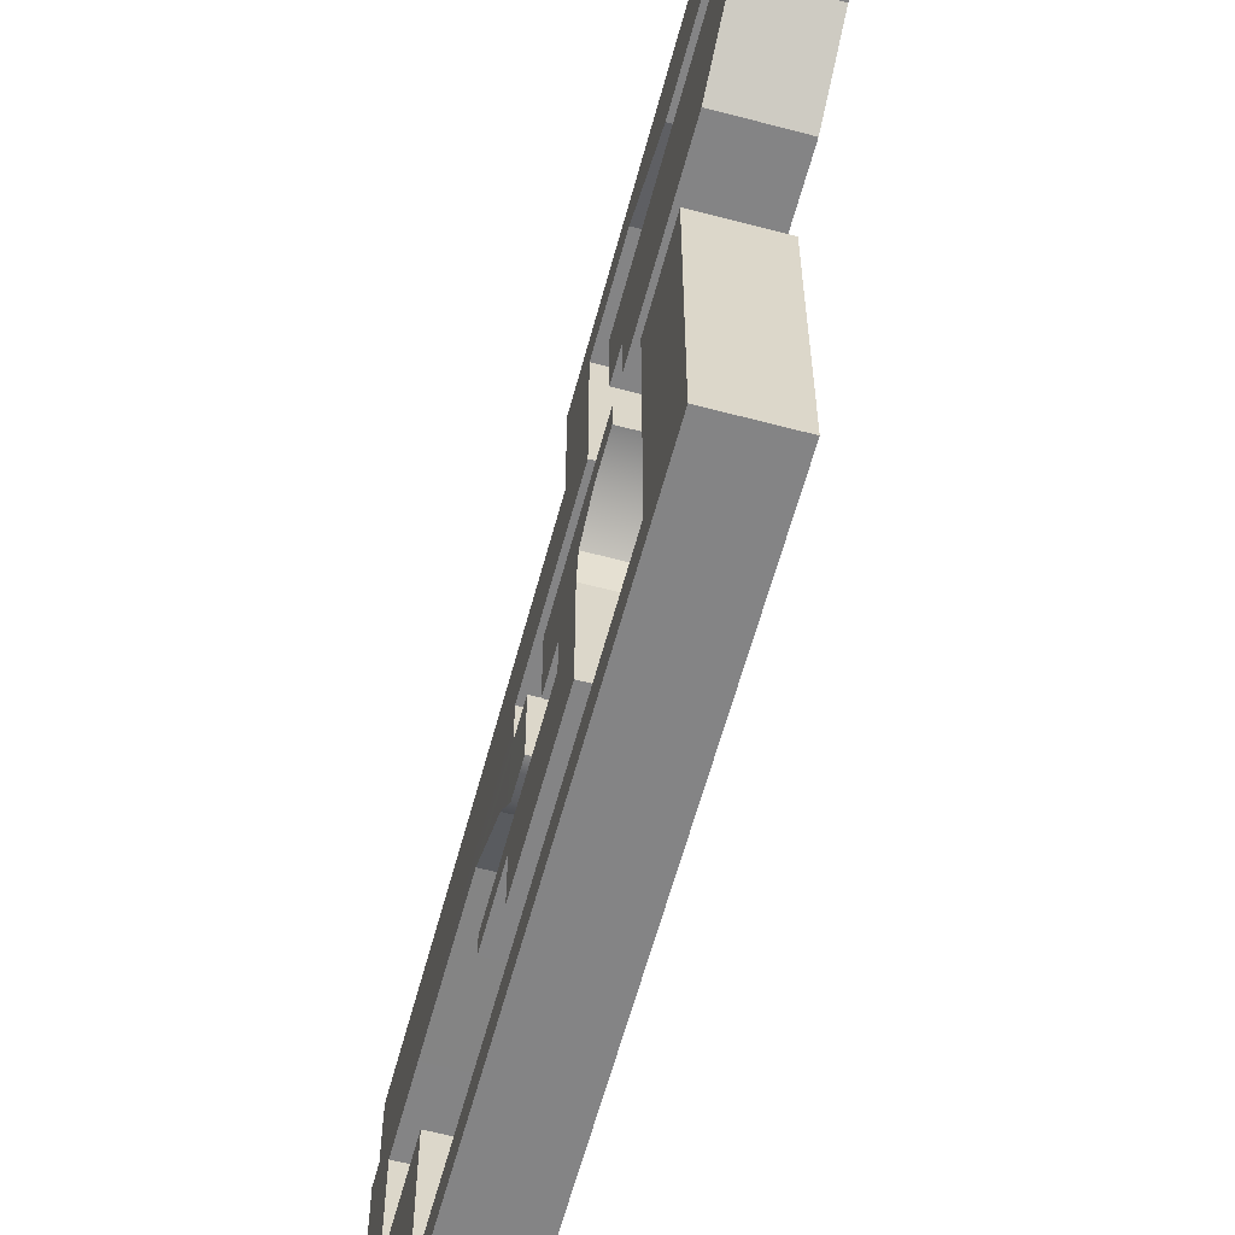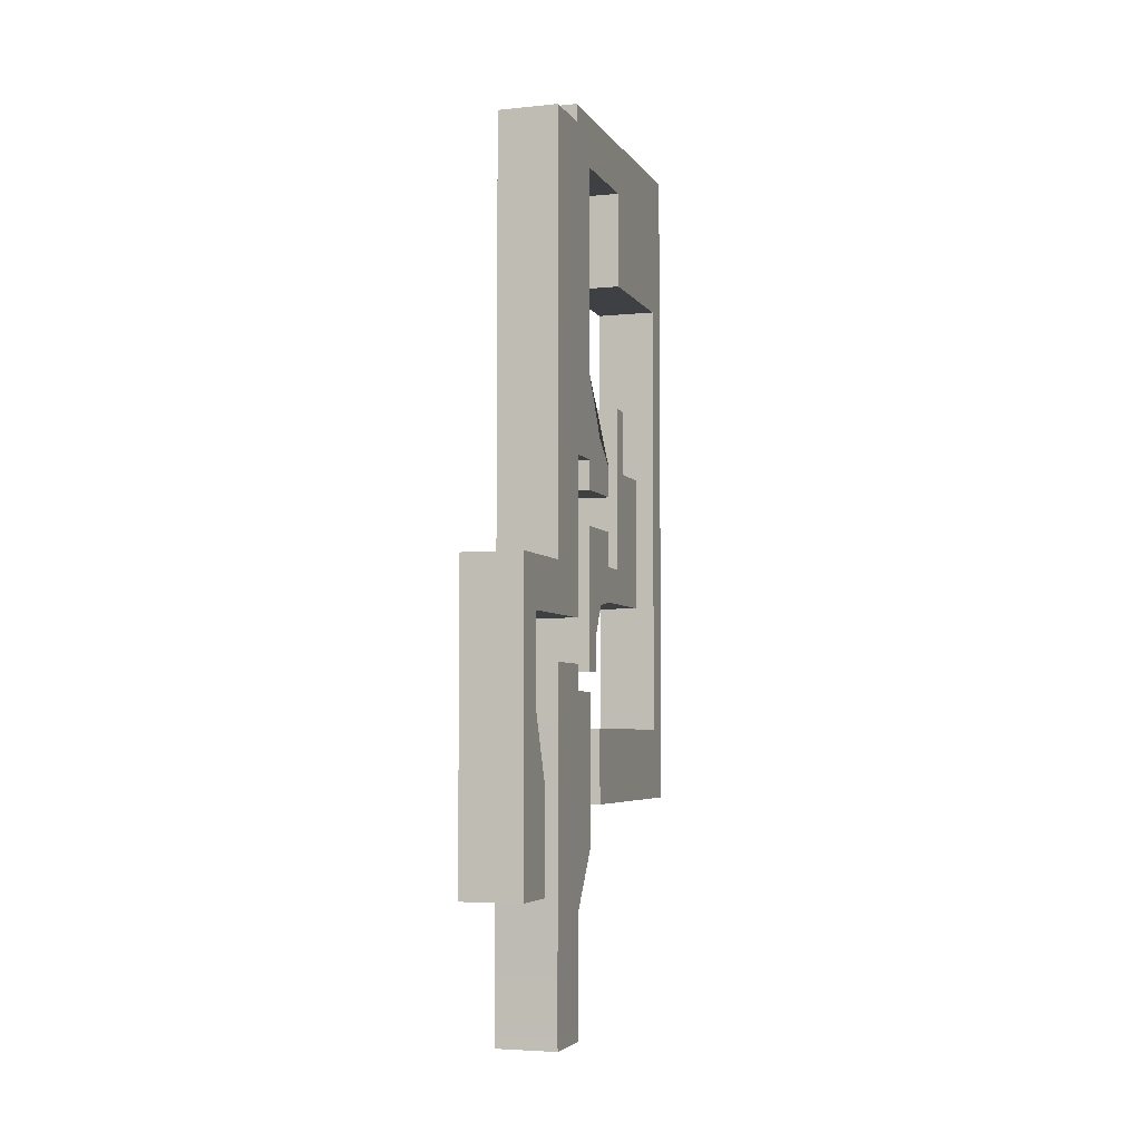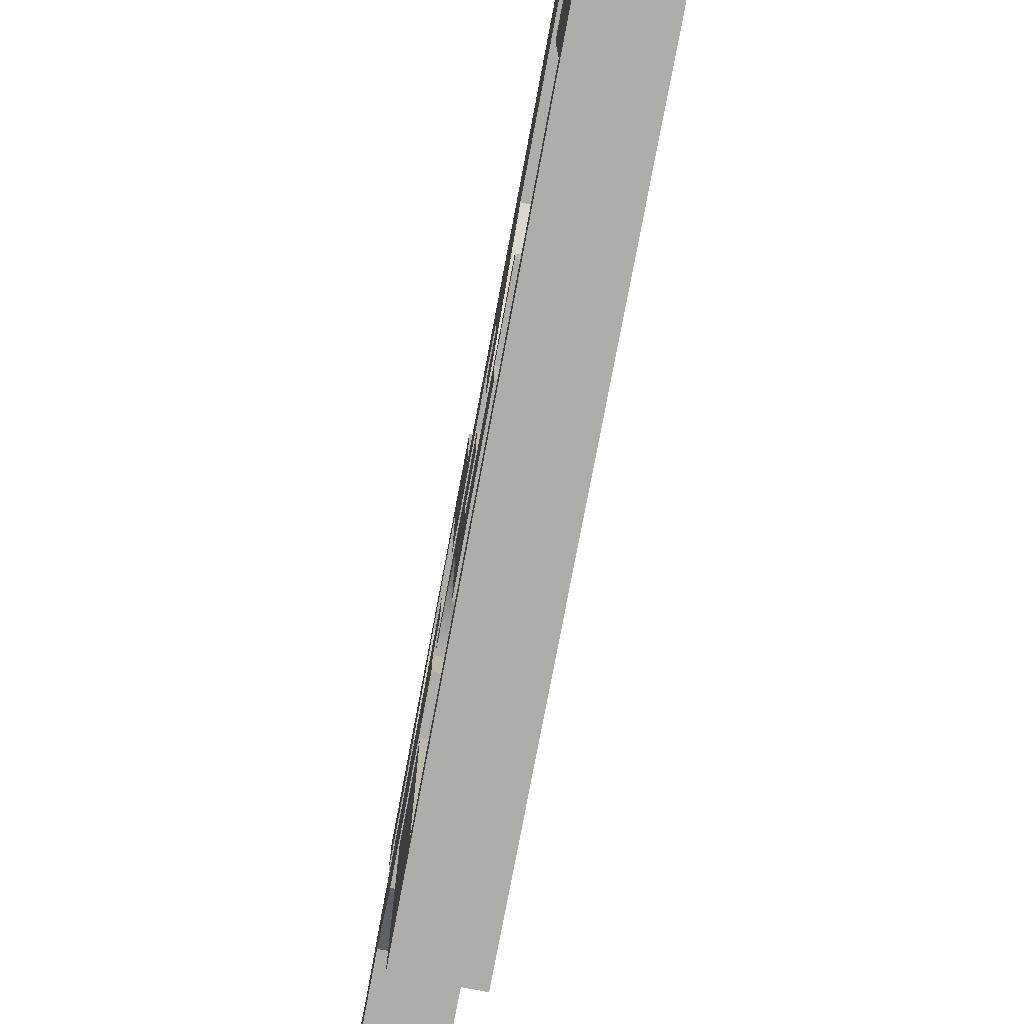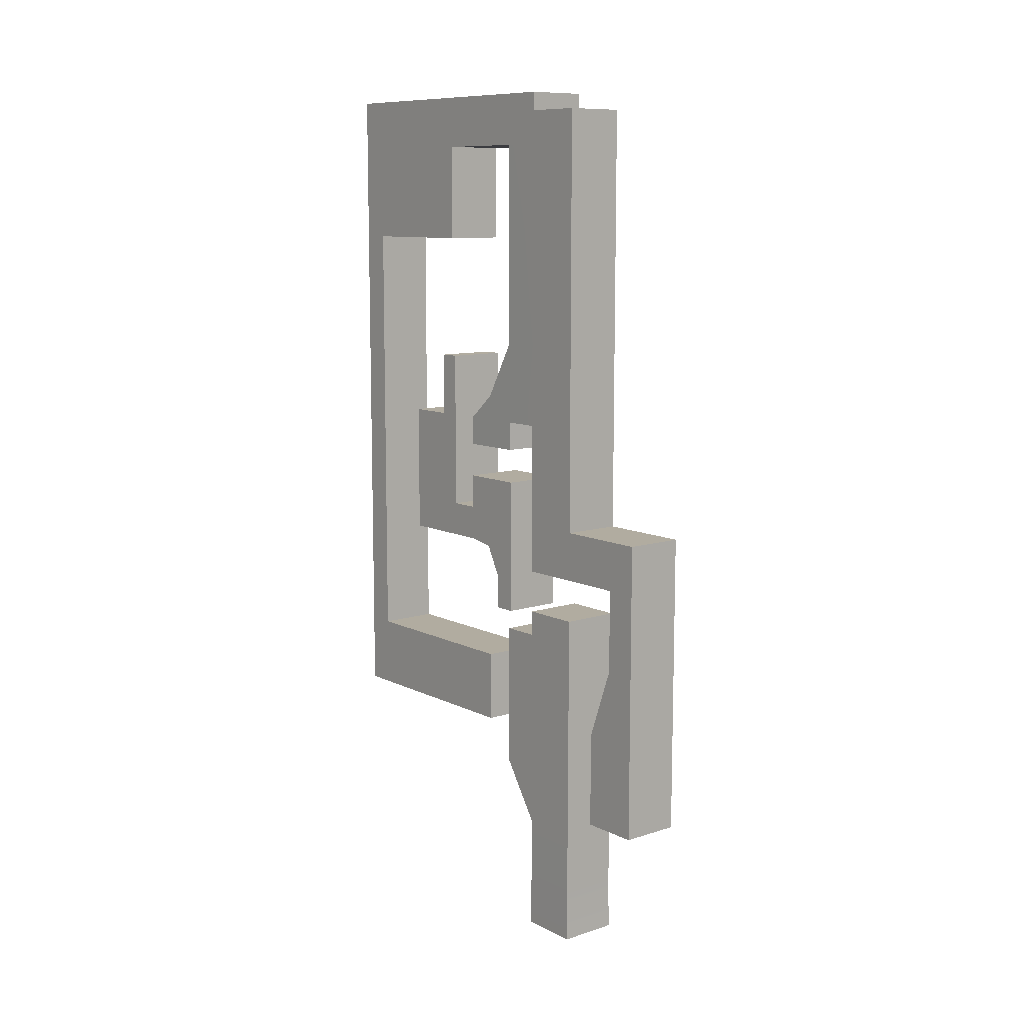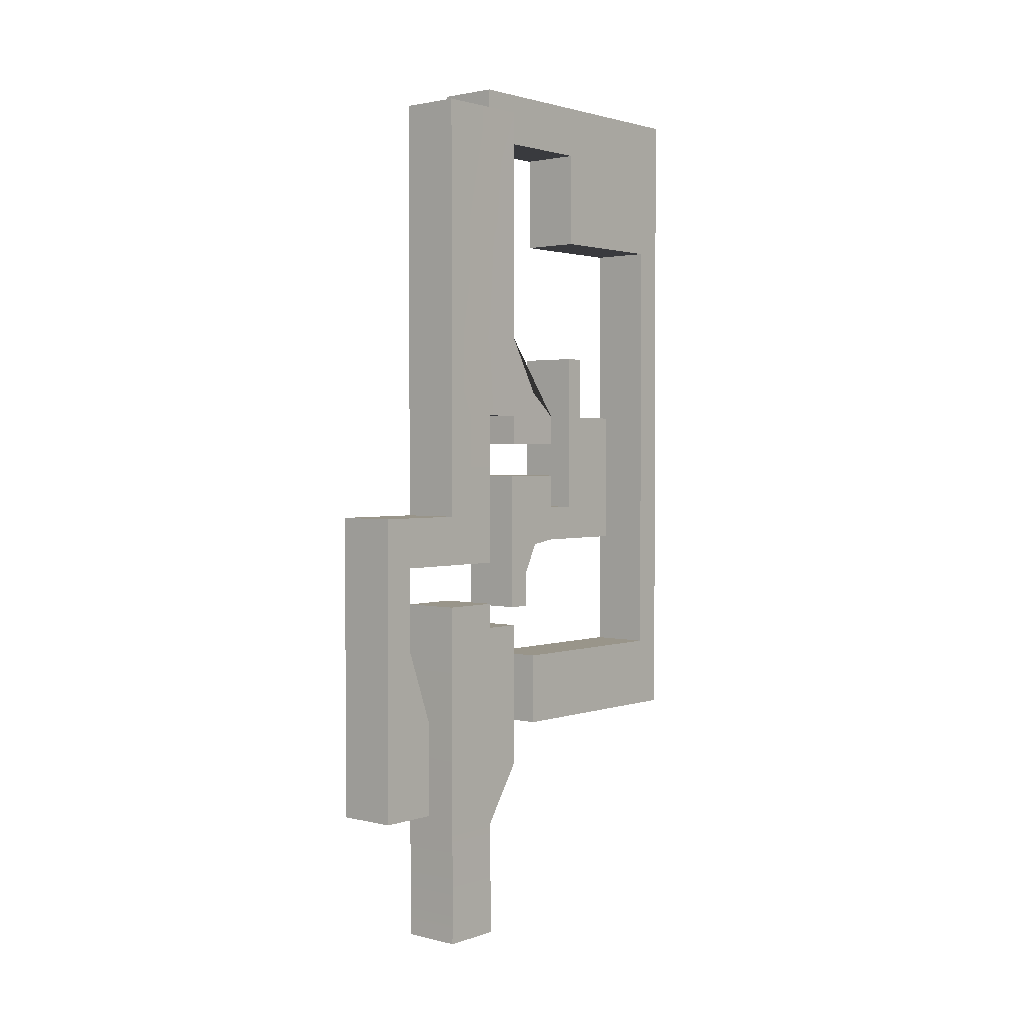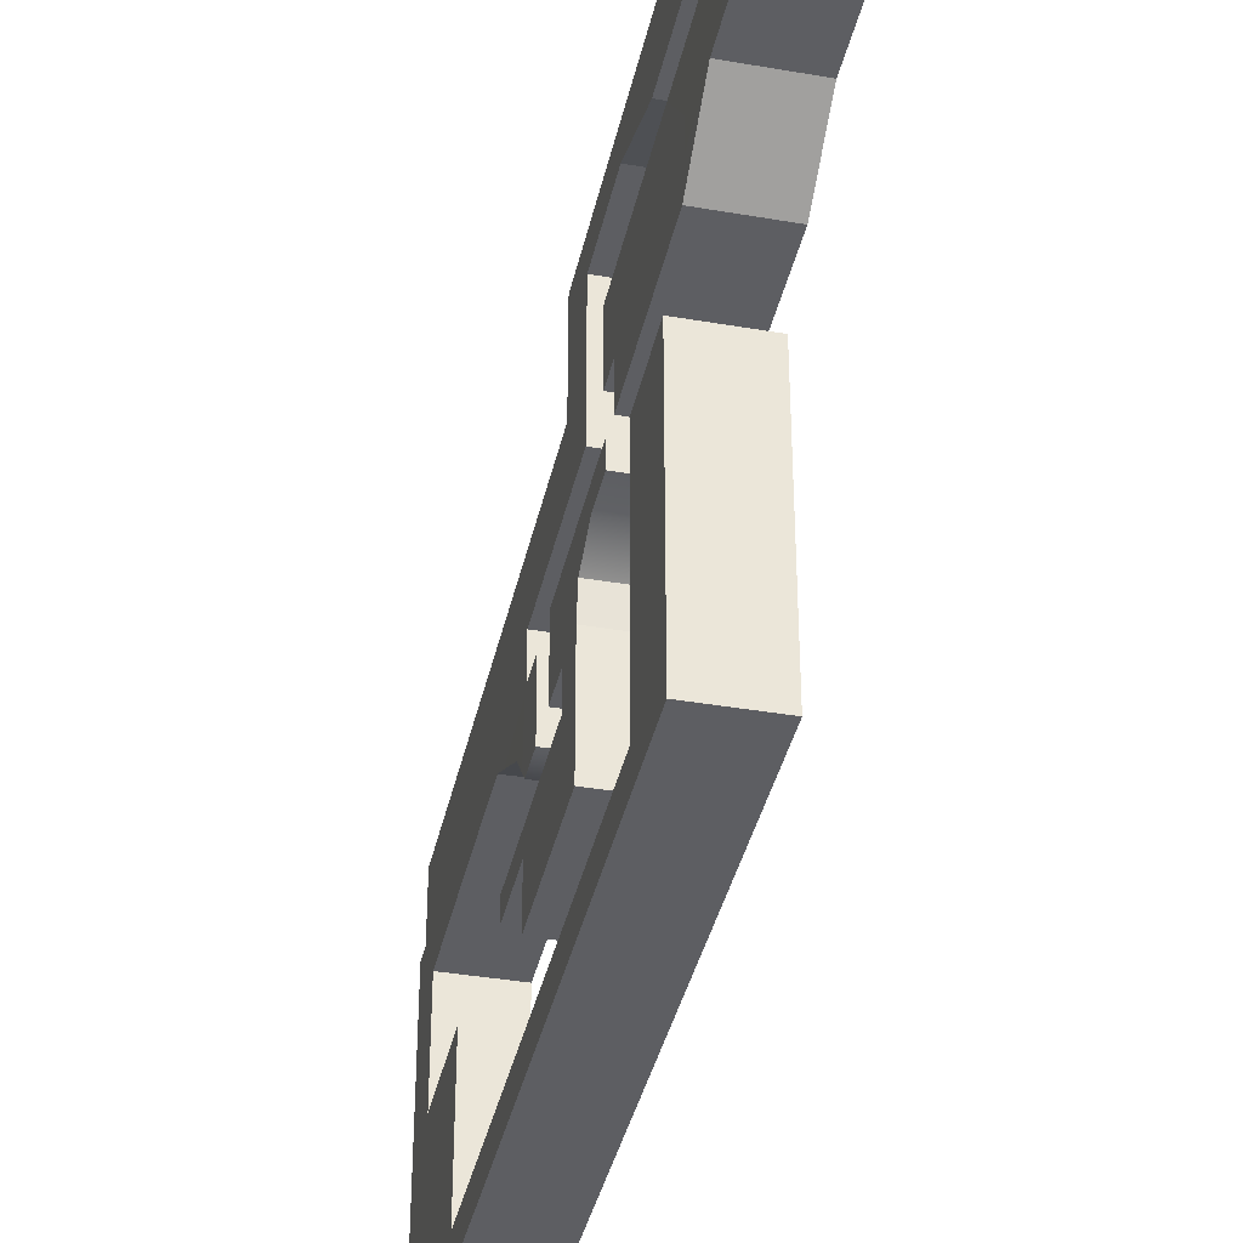
<metadata>
{"format":"obj","ext":"obj","renderer":"f3d","projection":"perspective","resolution":1024,"background":"white","views":[{"elev":-61.5,"azim":164.9,"up":"+Y"},{"elev":-4.7,"azim":-162.1,"up":"+Z"},{"elev":-77.3,"azim":-10.7,"up":"+Y"},{"elev":10.1,"azim":140.9,"up":"+Z"},{"elev":2.0,"azim":-139.6,"up":"+Z"},{"elev":-38.5,"azim":167.7,"up":"+Y"}]}
</metadata>
<code>
g default
v -199.5 2.031 1163
v -199.5 -397 1163
v 199.5 2.031 1163
v 199.5 -397 1163
v 199.5 2.031 993.7
v 199.5 -397 993.7
v 199.5 2.031 -384.6
v 199.5 -397 -384.6
v 202.5 -4.508 -798.8
v 199.5 -397 -799.1
v 199.5 2.031 -1163
v 199.5 -397 -1163
v -199.5 2.031 -1163
v -199.5 -397 -1163
v -196.5 -4.508 -798.8
v -199.5 -397 -799.1
v -199.5 2.031 -384.6
v -199.5 -397 -384.6
v -199.5 2.031 993.7
v -199.5 -397 993.7
v -199.5 -651.5 -0
v -199.5 -651.5 993.7
v 199.5 -651.5 -0
v 199.5 -651.5 993.7
g pCube1
f 1 2 4 3
f 3 4 6 5
f 5 6 8 7
f 7 8 10 9
f 9 10 12 11
f 11 12 14 13
f 13 14 16 15
f 15 16 18 17
f 17 18 20 19
f 19 20 2 1
f 16 14 12 10
f 18 16 10 8
f 22 21 23 24
f 2 20 6 4
f 13 15 9 11
f 15 17 7 9
f 17 19 5 7
f 19 1 3 5
f 20 18 21 22
f 18 8 23 21
f 8 6 24 23
f 6 20 22 24
g default
v -199.5 -2362 757.1
v -199.5 -2362 272.4
v 199.5 -2362 757.1
v 199.5 -2362 272.4
v 199.5 -2173 757.1
v 199.5 -2173 272.4
v 199.5 -1614 757.1
v 199.5 -1614 272.4
v 199.5 -1240 757.1
v 199.5 -1240 272.4
v 199.5 -866 757.1
v 199.5 -866 272.4
v -199.5 -866 757.1
v -199.5 -866 272.4
v -199.5 -1240 757.1
v -199.5 -1240 272.4
v -199.5 -1614 757.1
v -199.5 -1614 272.4
v -199.5 -2173 757.1
v -199.5 -2173 272.4
v -199.5 -2173 4745
v -199.5 -2362 4745
v 199.5 -2362 4745
v 199.5 -2173 4745
v 199.5 -2173 3758
v 199.5 -2362 3758
v -199.5 -2362 3758
v -199.5 -2173 3758
v 199.5 -2173 2666
v 199.5 -2362 2666
v -199.5 -2362 2666
v -199.5 -2173 2666
v -199.5 -1303 3758
v 199.5 -1303 3758
v -199.5 -1303 4745
v 199.5 -1303 4745
v 199.5 -1303 4402
v 199.5 -2173 4402
v 199.5 -2362 4402
v -199.5 -2362 4402
v -199.5 -2173 4402
v -199.5 -1303 4402
v -199.5 -385.9 4402
v 199.5 -385.9 4402
v -199.5 -385.9 4745
v 199.5 -385.9 4745
g pCube4
f 25 26 28 27
f 27 28 30 29
f 29 30 32 31
f 31 32 34 33
f 33 34 36 35
f 35 36 38 37
f 37 38 40 39
f 39 40 42 41
f 41 42 44 43
f 43 44 26 25
f 40 38 36 34
f 42 40 34 32
f 44 42 32 30
f 26 44 30 28
f 37 39 33 35
f 39 41 31 33
f 41 43 29 31
f 45 46 47 48
f 43 25 55 56
f 25 27 54 55
f 27 29 53 54
f 29 43 56 53
f 50 49 62 63
f 51 50 63 64
f 52 51 64 65
f 58 57 66 61
f 54 53 49 50
f 55 54 50 51
f 56 55 51 52
f 53 56 52 49
f 49 52 57 58
f 52 65 66 57
f 45 48 60 59
f 62 49 58 61
f 48 62 61 60
f 63 62 48 47
f 64 63 47 46
f 65 64 46 45
f 66 65 45 59
f 68 67 69 70
f 61 66 67 68
f 66 59 69 67
f 59 60 70 69
f 60 61 68 70
g default
v -199.5 -636.3 2056
v -199.5 -783.1 2056
v 199.5 -636.3 2056
v 199.5 -783.1 2056
v 199.5 -636.3 1823
v 199.5 -783.1 1823
v 199.5 -636.3 1590
v 199.5 -889.3 1562
v 199.5 -636.3 1357
v 199.5 -783.1 1357
v 199.5 -636.3 1123
v 199.5 -783.1 1123
v -199.5 -636.3 1123
v -199.5 -783.1 1123
v -199.5 -636.3 1357
v -199.5 -783.1 1357
v -199.5 -636.3 1590
v -199.5 -889.3 1562
v -199.5 -636.3 1823
v 199.5 -712.2 1823
v 199.5 -712.2 1590
v 199.5 -712.2 1357
v 199.5 -712.2 1123
v -199.5 -712.2 1123
v -199.5 -712.2 1357
v -199.5 -712.2 1590
v -199.5 -712.2 1823
v -199.5 -712.2 2056
v 199.5 -712.2 2056
v -199.5 -889.3 1562
v -199.5 -783.1 1823
v 199.5 -889.3 1562
v 199.5 -783.1 1823
v -199.5 -783.1 2056
v 199.5 -783.1 2056
v -199.5 -712.2 1590
v -199.5 -712.2 1823
v -199.5 -712.2 2056
v -199.5 -1069 1590
v -199.5 -1069 1823
v 199.5 -1069 1590
v 199.5 -1069 1823
v -199.5 -1069 2056
v 199.5 -1069 2056
v -199.5 -1069 1590
v -199.5 -1069 1823
v 199.5 -1069 1590
v 199.5 -1069 1823
v -199.5 -889.3 1562
v -199.5 -783.1 1823
v -199.5 -1069 1823
v -199.5 -1069 2056
v 199.5 -1069 1823
v 199.5 -1069 2056
v -199.5 -1069 1590
v -199.5 -1069 1823
v 199.5 -1069 1590
v 199.5 -1069 1823
v -199.5 -889.3 1562
v -199.5 -783.1 1823
v -199.5 -1735 1590
v -199.5 -1735 1823
v 199.5 -1735 1590
v 199.5 -1735 1823
v 199.5 -1277 1823
v 199.5 -1277 1590
v -199.5 -1277 1590
v -199.5 -1277 1823
v -199.5 -1277 2480
v 199.5 -1277 2480
v -199.5 -1735 2480
v 199.5 -1735 2480
v 199.5 -1413 2480
v 199.5 -1413 1823
v 199.5 -1413 1590
v -199.5 -1413 1590
v -199.5 -1413 1823
v -199.5 -1413 2480
v -199.5 -1277 2912
v 199.5 -1277 2912
v -199.5 -1413 2912
v 199.5 -1413 2912
g pCube3
f 71 98 99 73
f 73 99 90 75
f 75 90 91 77
f 77 91 92 79
f 79 92 93 81
f 81 93 94 83
f 83 94 95 85
f 85 95 96 87
f 87 96 97 89
f 89 97 98 71
f 86 84 82 80
f 88 86 80 78
f 132 131 133 134
f 122 121 123 124
f 83 85 79 81
f 85 87 77 79
f 87 89 75 77
f 89 71 73 75
f 90 76 78 91
f 92 91 78 80
f 93 92 80 82
f 94 93 82 84
f 95 94 84 86
f 96 95 86 88
f 107 106 100 101
f 108 107 101 104
f 99 98 72 74
f 90 99 74 76
f 88 78 102 100
f 78 76 103 102
f 76 74 105 103
f 74 72 104 105
f 97 96 106 107
f 96 88 100 106
f 98 97 107 108
f 72 98 108 104
f 130 129 125 126
f 100 102 111 109
f 102 103 112 111
f 104 101 110 113
f 103 105 114 112
f 105 104 113 114
f 109 111 117 115
f 111 112 118 117
f 112 110 116 118
f 101 100 119 120
f 100 109 115 119
f 110 101 120 116
f 113 110 121 122
f 110 112 123 121
f 112 114 124 123
f 114 113 122 124
f 115 117 127 125
f 117 118 128 127
f 118 116 126 128
f 120 119 129 130
f 119 115 125 129
f 116 120 130 126
f 126 125 137 138
f 125 127 136 137
f 127 128 135 136
f 128 126 138 135
f 136 135 144 145
f 137 136 145 146
f 138 137 146 147
f 150 149 151 152
f 135 138 139 140
f 138 147 148 139
f 132 134 142 141
f 144 135 140 143
f 134 144 143 142
f 145 144 134 133
f 146 145 133 131
f 147 146 131 132
f 148 147 132 141
f 143 148 141 142
f 140 139 149 150
f 139 148 151 149
f 148 143 152 151
f 143 140 150 152
g default
v -199.5 2.031 4624
v -199.5 -397 4624
v 199.5 2.031 4624
v 199.5 -397 4624
v 199.5 2.031 3831
v 199.5 -397 3831
v 199.5 2.031 3039
v 199.5 -398.7 3039
v 199.5 2.031 2485
v 199.5 -397 2485
v 199.5 2.031 1453
v 199.5 -397 1453
v -199.5 2.031 1453
v -199.5 -397 1453
v -199.5 2.031 2485
v -199.5 -397 2485
v -199.5 2.031 3039
v -199.5 -397 3039
v -199.5 2.031 3831
v -199.5 -397 3831
v -200.1 -650.2 2484
v -200.1 -650.2 3038
v 199 -650.2 2484
v 199 -651.9 3038
v -199.8 -650.2 3831
v 199.2 -650.2 3831
v -199.5 -650.2 4624
v 199.5 -650.2 4624
v -201 -1070 2484
v -201 -869.1 2653
v 198 -1070 2484
v 198 -870.9 2653
v -200.1 -649.9 2288
v 199 -649.9 2288
v 198 -1070 2288
v -201 -1070 2288
v 199.5 2.031 1787
v -199.5 2.031 1787
v -199.5 -397 1787
v 199.5 -397 1787
v 199.5 2.031 1787
v -199.5 2.031 1787
v -199.5 -397 1787
v 199.5 -397 1787
v -199.5 628.8 1453
v -199.5 628.8 1787
v 199.5 628.8 1787
v 199.5 628.8 1453
v 199.5 417.3 1453
v 199.5 417.3 1787
v -199.5 417.3 1787
v -199.5 417.3 1453
v -199.5 417.3 -236.4
v 199.5 417.3 -236.4
v -199.5 628.8 -236.4
v 199.5 628.8 -236.4
v 199.5 417.3 892
v 199.5 628.8 892
v -199.5 628.8 892
v -199.5 417.3 892
v -199.5 238.9 405.9
v 199.5 238.9 405.9
v -199.5 238.9 -236.4
v 199.5 238.9 -236.4
g pCube2
f 153 154 156 155
f 155 156 158 157
f 157 158 160 159
f 159 160 162 161
f 161 162 192 189
f 163 164 166 165
f 190 191 168 167
f 167 168 170 169
f 169 170 172 171
f 171 172 154 153
f 168 191 192 162
f 182 181 183 184
f 177 174 176 178
f 179 177 178 180
f 190 167 161 189
f 167 169 159 161
f 169 171 157 159
f 171 153 155 157
f 170 168 173 174
f 168 162 175 173
f 162 160 176 175
f 172 170 174 177
f 160 158 178 176
f 154 172 177 179
f 158 156 180 178
f 156 154 179 180
f 174 173 181 182
f 185 186 187 188
f 175 176 184 183
f 176 174 182 184
f 173 175 186 185
f 175 183 187 186
f 183 181 188 187
f 181 173 185 188
f 197 198 199 200
f 165 166 191 190
f 192 191 166 164
f 189 192 164 163
f 189 190 194 193
f 190 191 195 194
f 191 192 196 195
f 192 189 193 196
f 165 190 203 204
f 190 189 202 203
f 189 163 201 202
f 163 165 204 201
f 202 201 200 199
f 203 202 199 198
f 204 203 198 197
f 206 205 207 208
f 201 204 212 209
f 204 197 211 212
f 197 200 210 211
f 200 201 209 210
f 210 209 206 208
f 211 210 208 207
f 212 211 207 205
f 214 213 215 216
f 209 212 213 214
f 212 205 215 213
f 205 206 216 215
f 206 209 214 216

</code>
